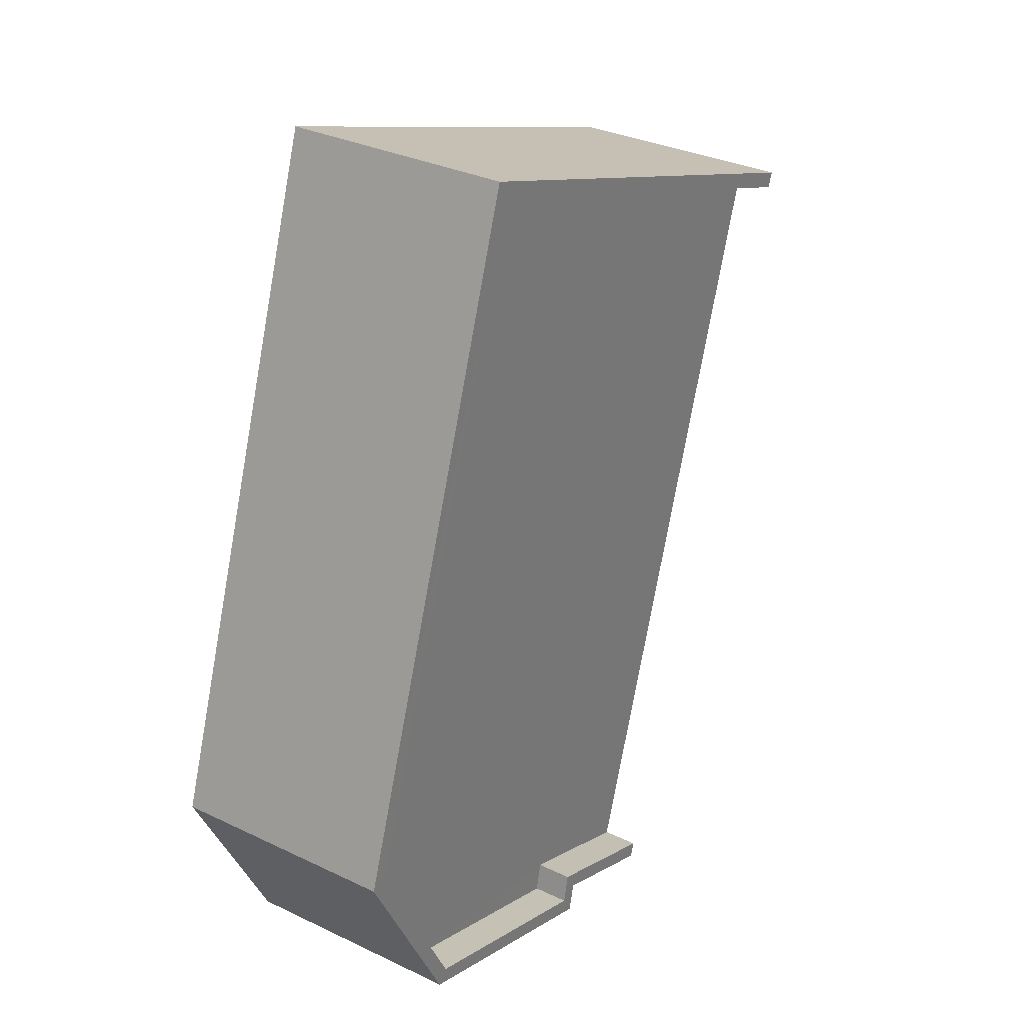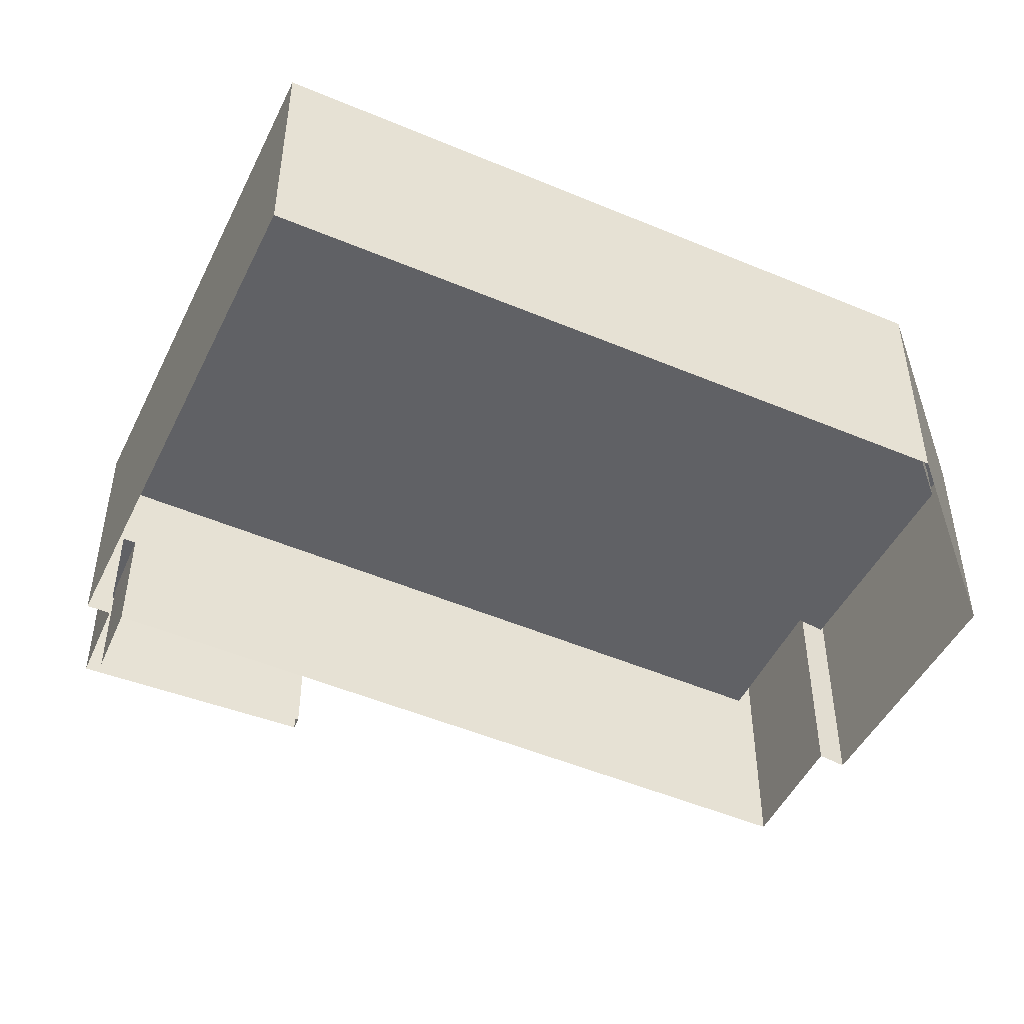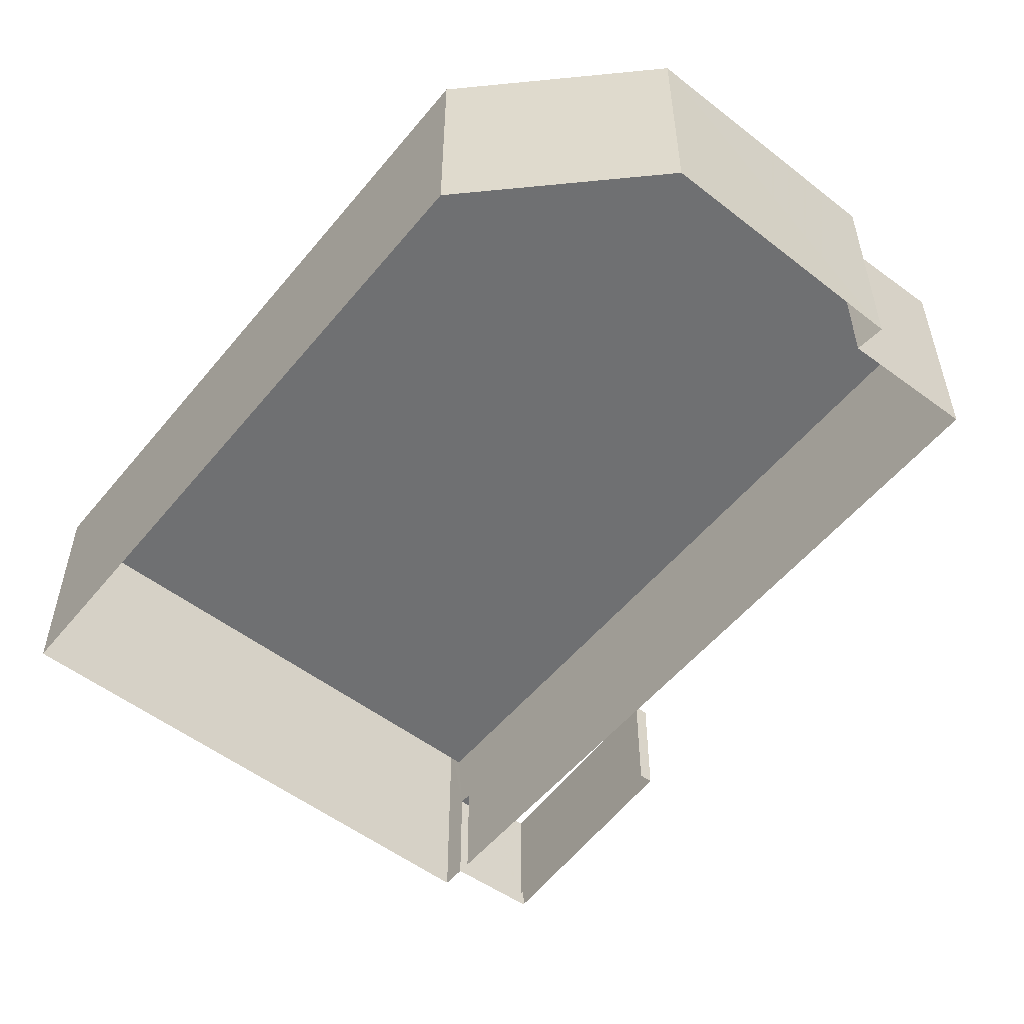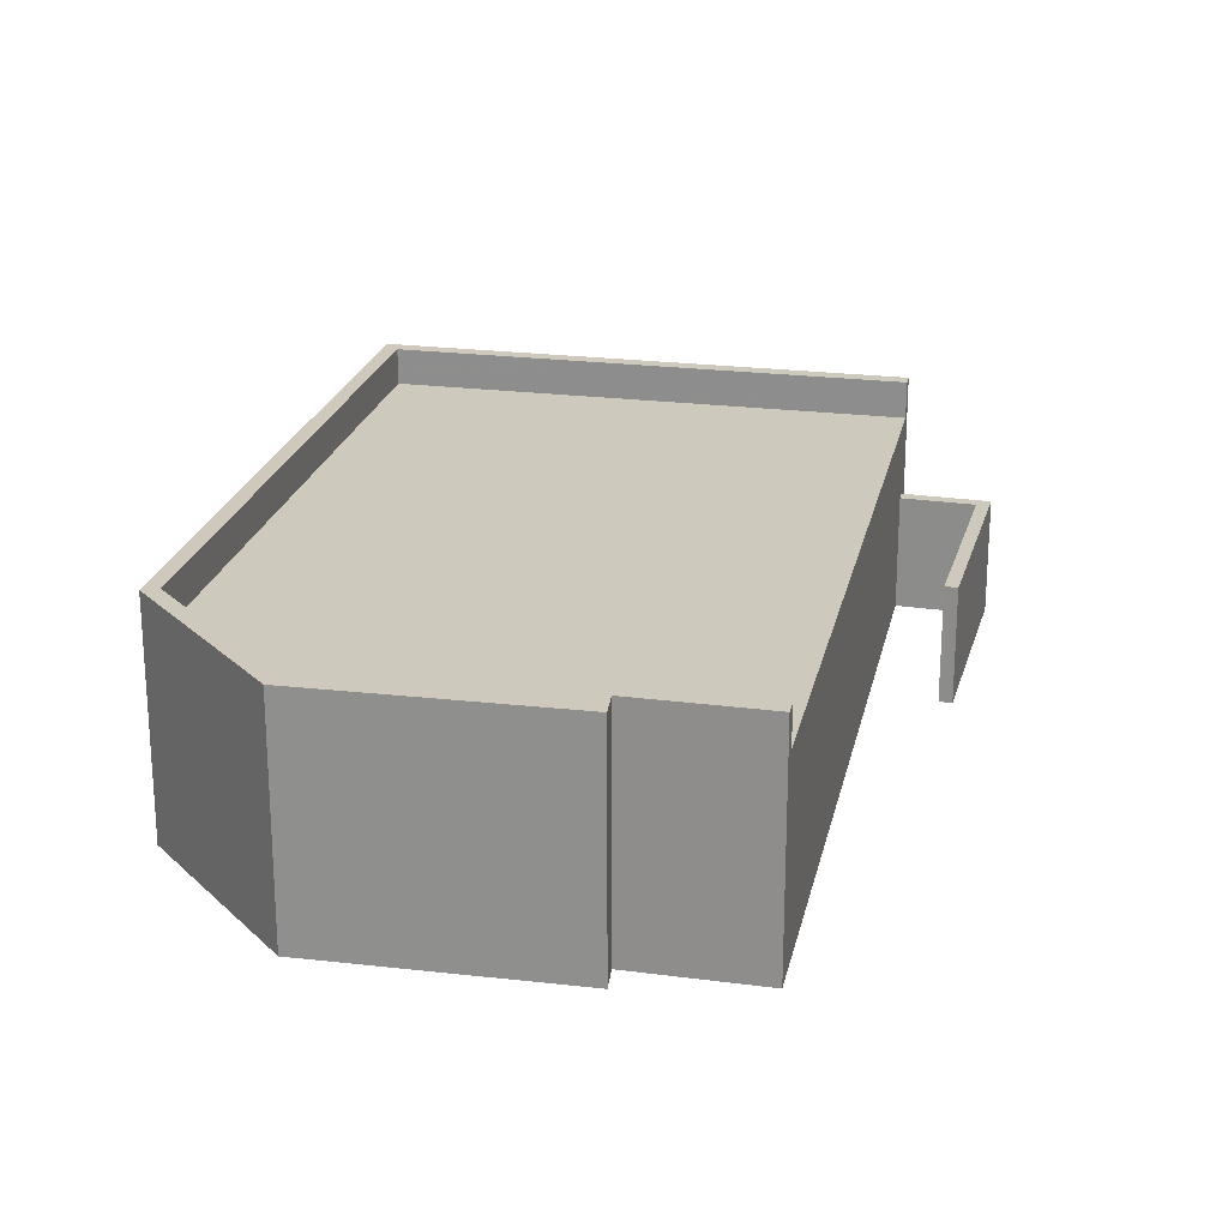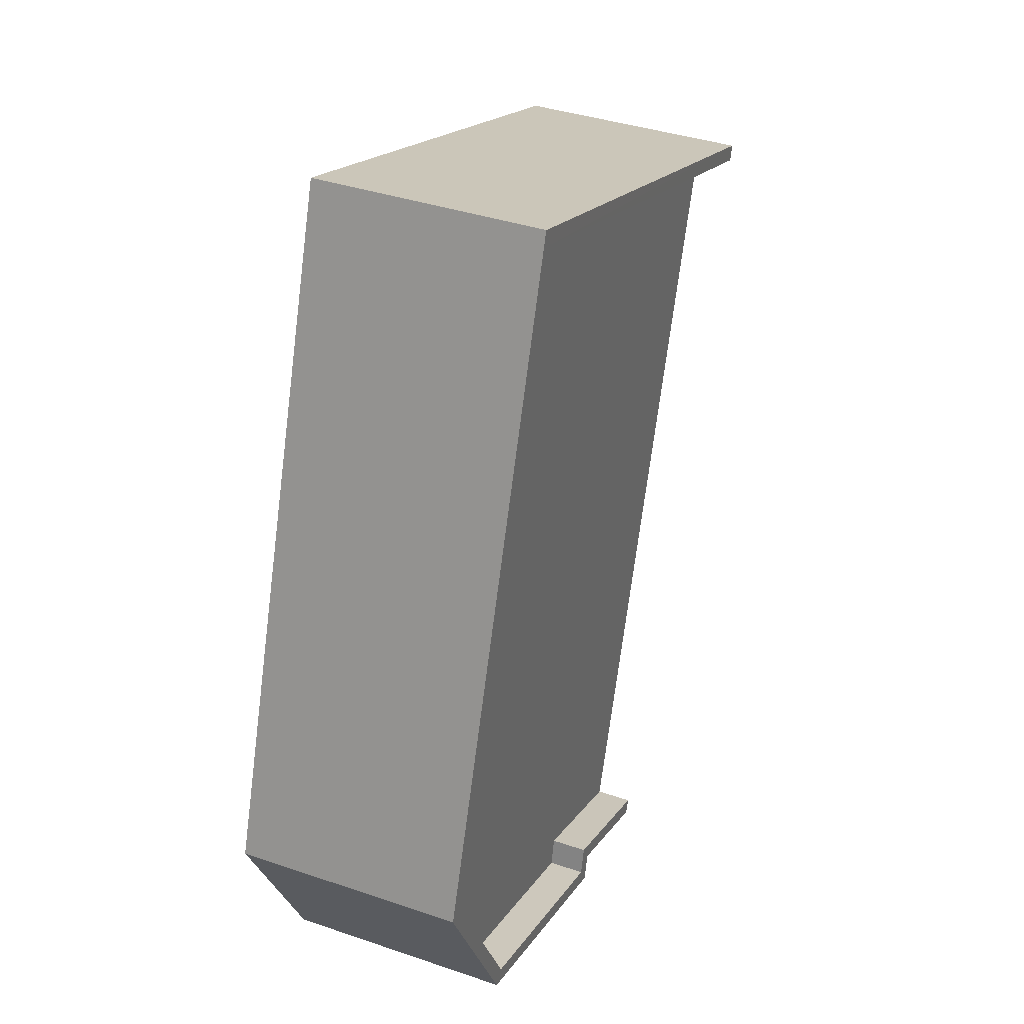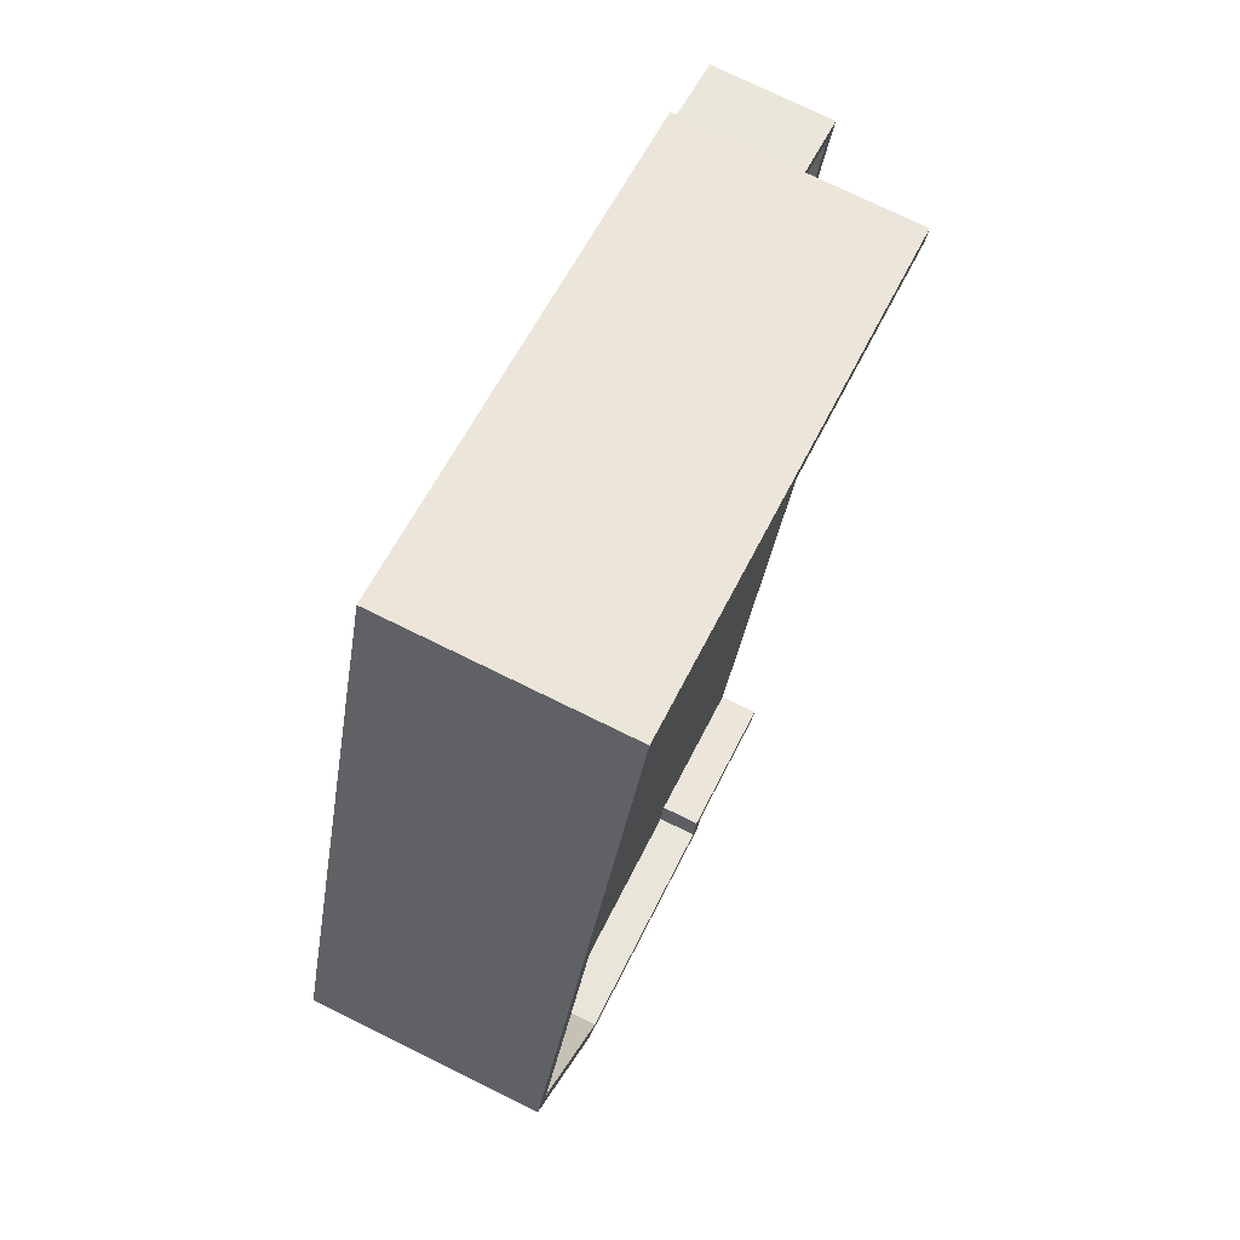
<metadata>
{"format":"obj","ext":"obj","renderer":"f3d","projection":"perspective","resolution":1024,"background":"white","views":[{"elev":31.2,"azim":-55.6,"up":"+Y"},{"elev":-48.5,"azim":-133.3,"up":"+Z"},{"elev":-54.8,"azim":-56.7,"up":"+Z"},{"elev":22.6,"azim":-5.9,"up":"+Z"},{"elev":37.2,"azim":-66.2,"up":"+Y"},{"elev":74.8,"azim":-63.8,"up":"+Y"}]}
</metadata>
<code>
v 1.275e+04 -1.501e+04 21.24
v 1.275e+04 -1.501e+04 21.24
v 1.275e+04 -1.501e+04 21.24
v 1.275e+04 -1.501e+04 21.24
v 1.275e+04 -1.501e+04 21.24
v 1.275e+04 -1.502e+04 21.24
v 1.274e+04 -1.502e+04 21.24
v 1.274e+04 -1.502e+04 21.24
v 1.274e+04 -1.502e+04 21.24
v 1.275e+04 -1.501e+04 21.24
v 1.274e+04 -1.5e+04 21.24
v 1.275e+04 -1.501e+04 21.24
v 1.274e+04 -1.502e+04 21.24
v 1.275e+04 -1.501e+04 23.44
v 1.275e+04 -1.501e+04 23.44
v 1.275e+04 -1.501e+04 23.44
v 1.275e+04 -1.501e+04 23.44
v 1.275e+04 -1.501e+04 23.44
v 1.275e+04 -1.501e+04 23.44
v 1.274e+04 -1.502e+04 24.9
v 1.274e+04 -1.502e+04 24.9
v 1.274e+04 -1.502e+04 24.9
v 1.274e+04 -1.502e+04 24.9
v 1.275e+04 -1.501e+04 24.9
v 1.274e+04 -1.5e+04 24.9
v 1.275e+04 -1.502e+04 24.9
v 1.275e+04 -1.502e+04 25.6
v 1.275e+04 -1.502e+04 25.6
v 1.274e+04 -1.502e+04 25.6
v 1.274e+04 -1.502e+04 25.6
v 1.274e+04 -1.502e+04 25.6
v 1.274e+04 -1.502e+04 25.6
v 1.274e+04 -1.502e+04 25.6
v 1.274e+04 -1.502e+04 25.6
v 1.275e+04 -1.501e+04 25.6
v 1.275e+04 -1.501e+04 25.6
v 1.274e+04 -1.5e+04 25.6
v 1.274e+04 -1.5e+04 25.6
v 1.274e+04 -1.502e+04 25.6
v 1.274e+04 -1.502e+04 25.6
f 1 2 3
f 2 1 4
f 5 6 7
f 7 8 9
f 5 10 1
f 11 12 10
f 1 10 4
f 7 9 13
f 5 13 11
f 5 7 13
f 11 10 5
f 14 15 16
f 17 16 18
f 18 16 19
f 16 15 19
f 20 21 22
f 23 20 22
f 23 24 25
f 22 26 24
f 23 22 24
f 27 28 29
f 30 31 29
f 32 31 30
f 32 33 34
f 35 36 37
f 37 36 38
f 34 37 38
f 29 28 39
f 40 37 34
f 33 40 34
f 39 30 29
f 32 30 33
f 15 2 4
f 19 15 4
f 14 3 2
f 15 14 2
f 14 1 3
f 14 16 1
f 17 1 16
f 17 5 1
f 18 19 4
f 10 18 4
f 36 18 12
f 12 18 10
f 26 28 27
f 26 27 6
f 5 17 6
f 24 36 35
f 18 24 17
f 24 26 17
f 18 36 24
f 17 26 6
f 7 31 8
f 7 29 31
f 8 32 9
f 8 31 32
f 32 34 13
f 9 32 13
f 11 34 38
f 11 13 34
f 12 11 38
f 36 12 38
f 6 29 7
f 6 27 29
f 39 26 22
f 39 28 26
f 30 22 21
f 30 39 22
f 33 21 20
f 33 30 21
f 33 20 23
f 40 33 23
f 40 23 25
f 37 40 25
f 37 25 24
f 35 37 24

</code>
